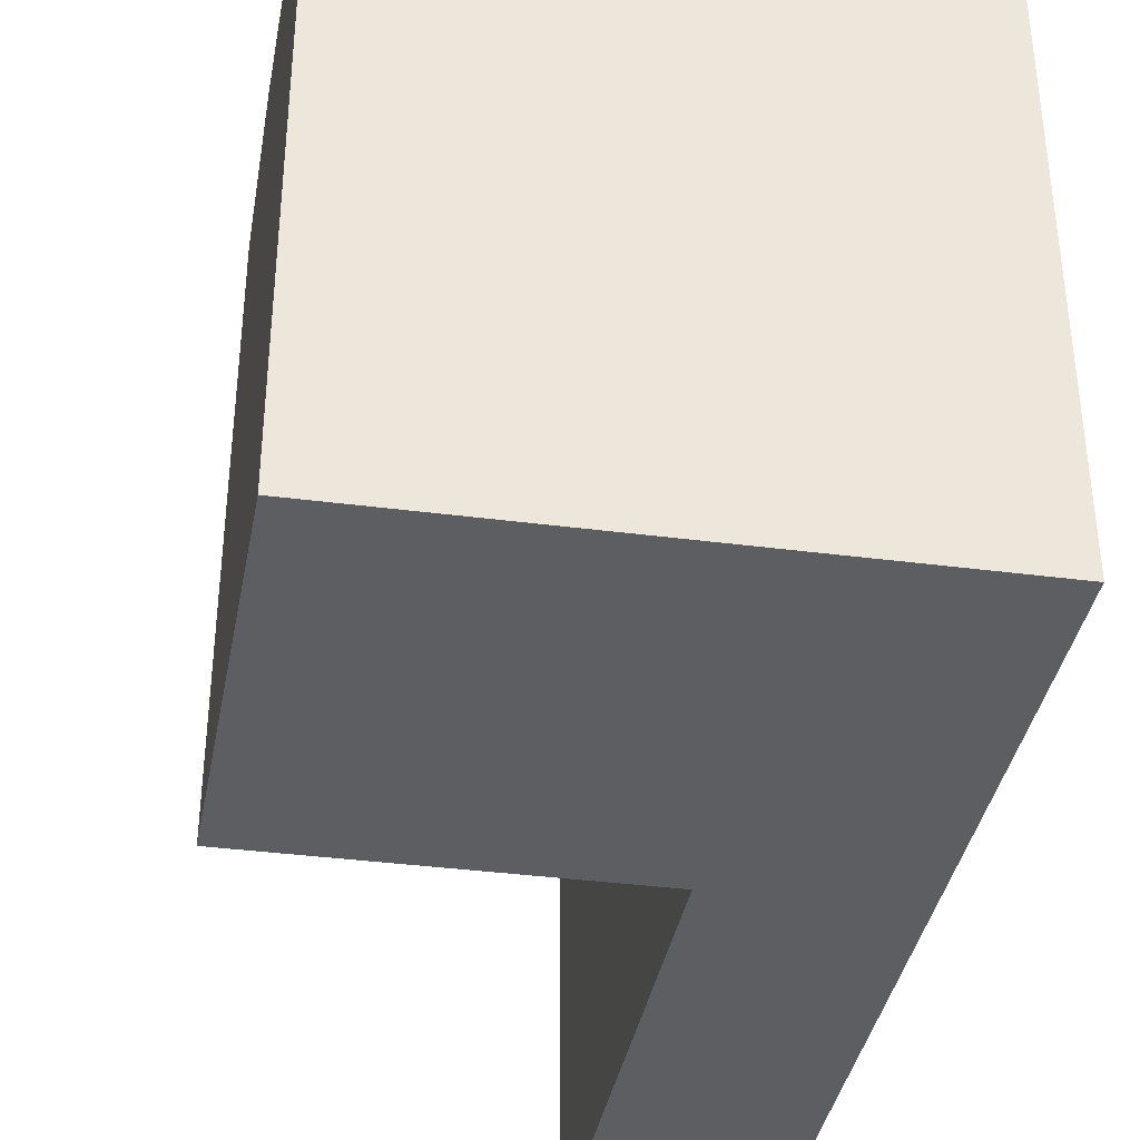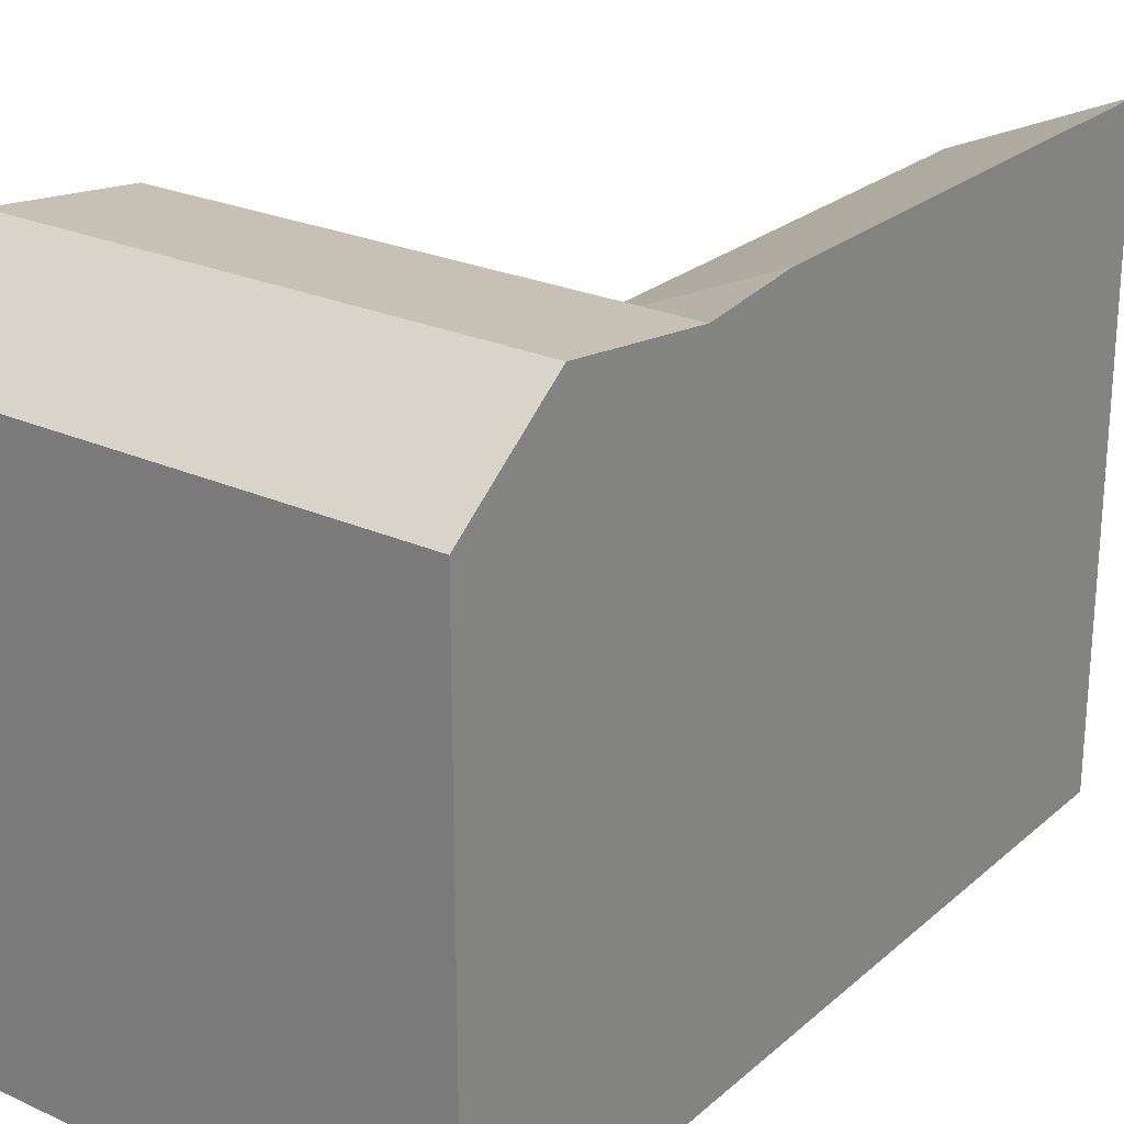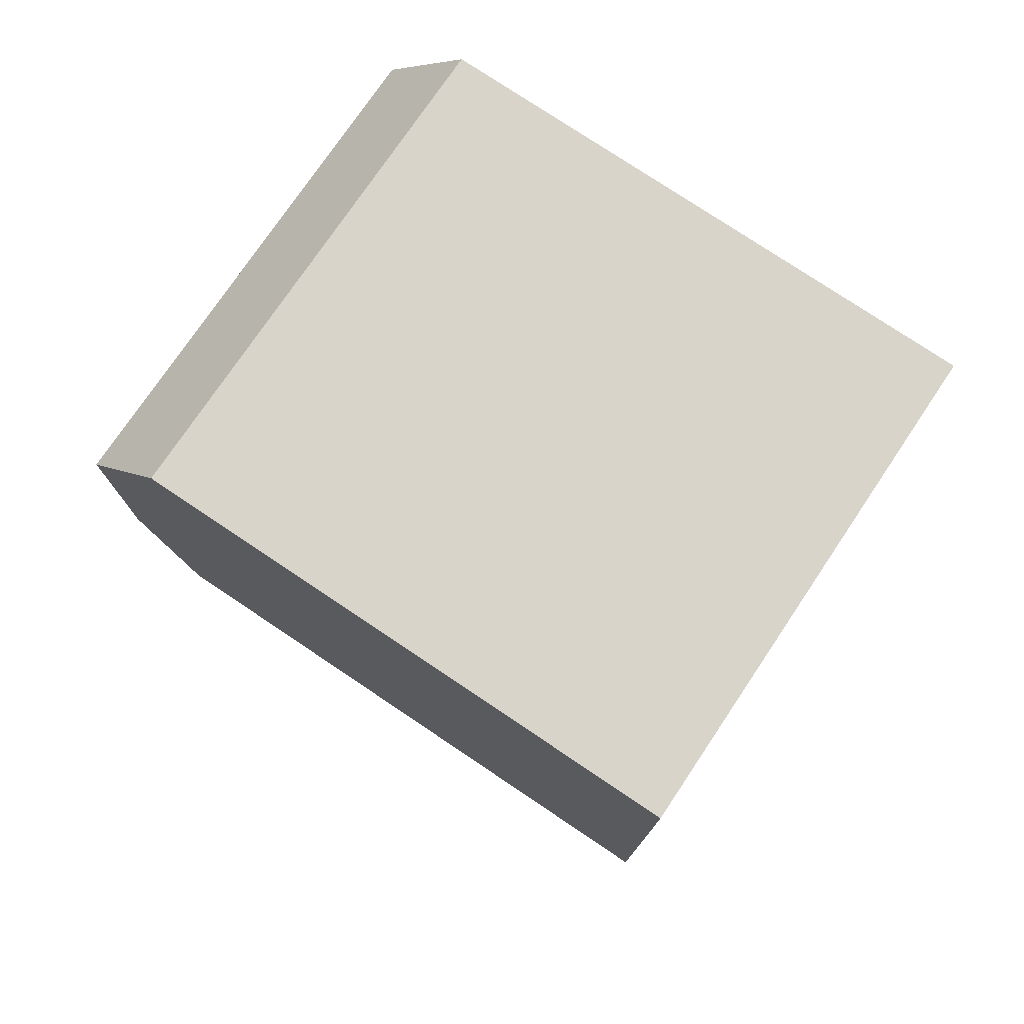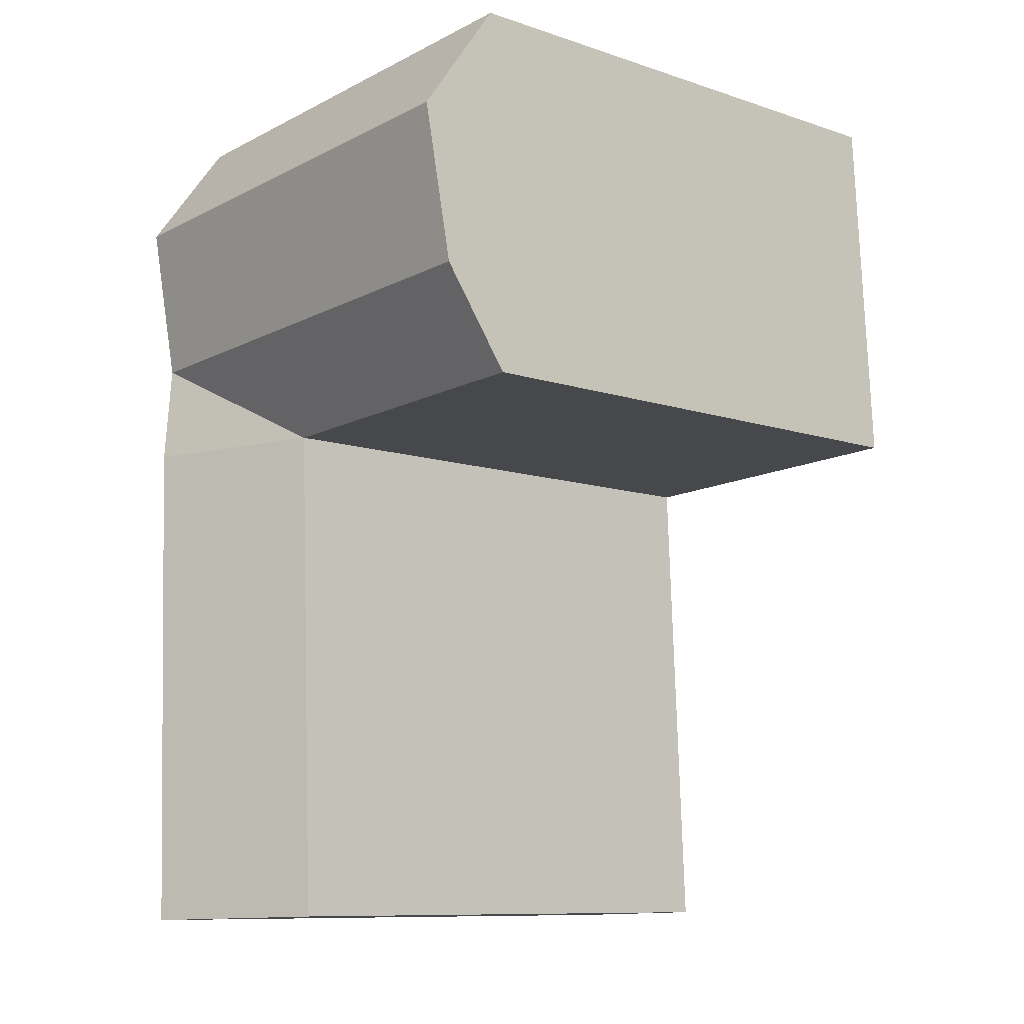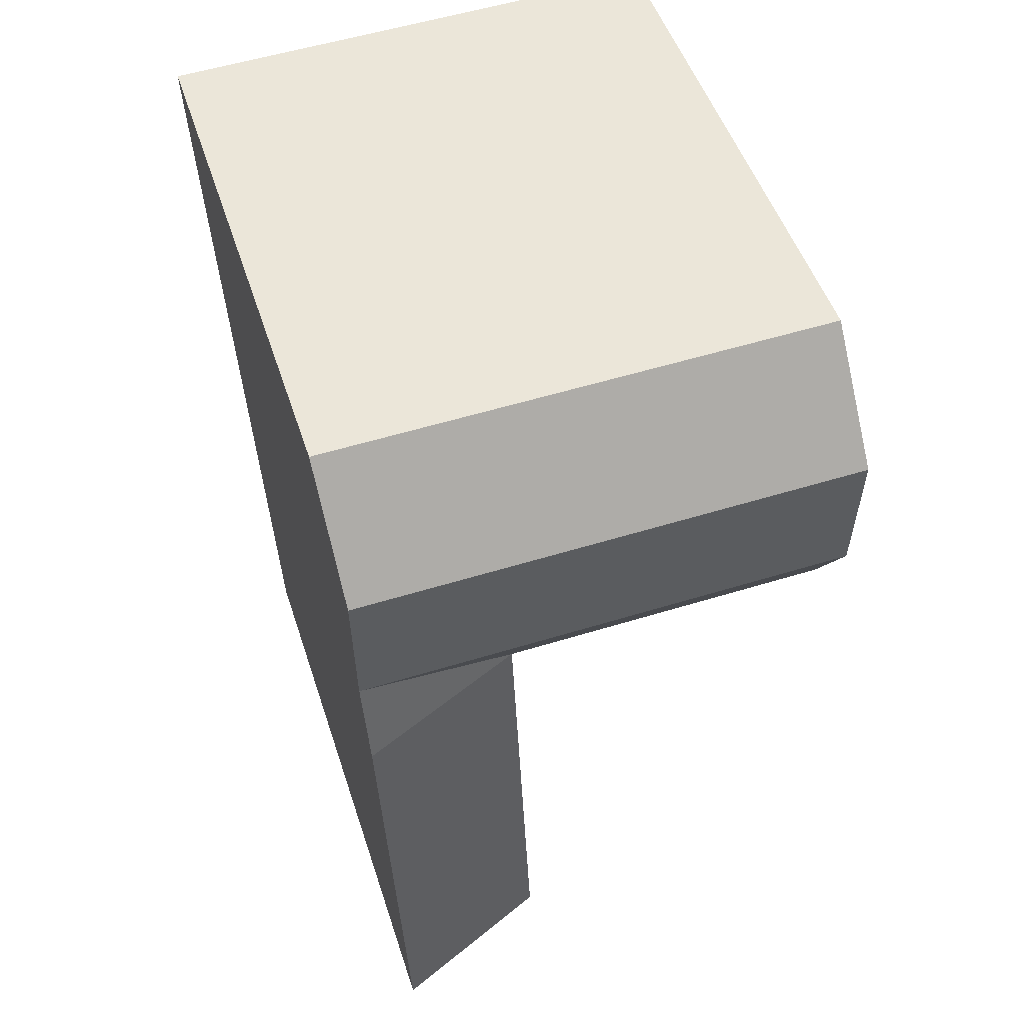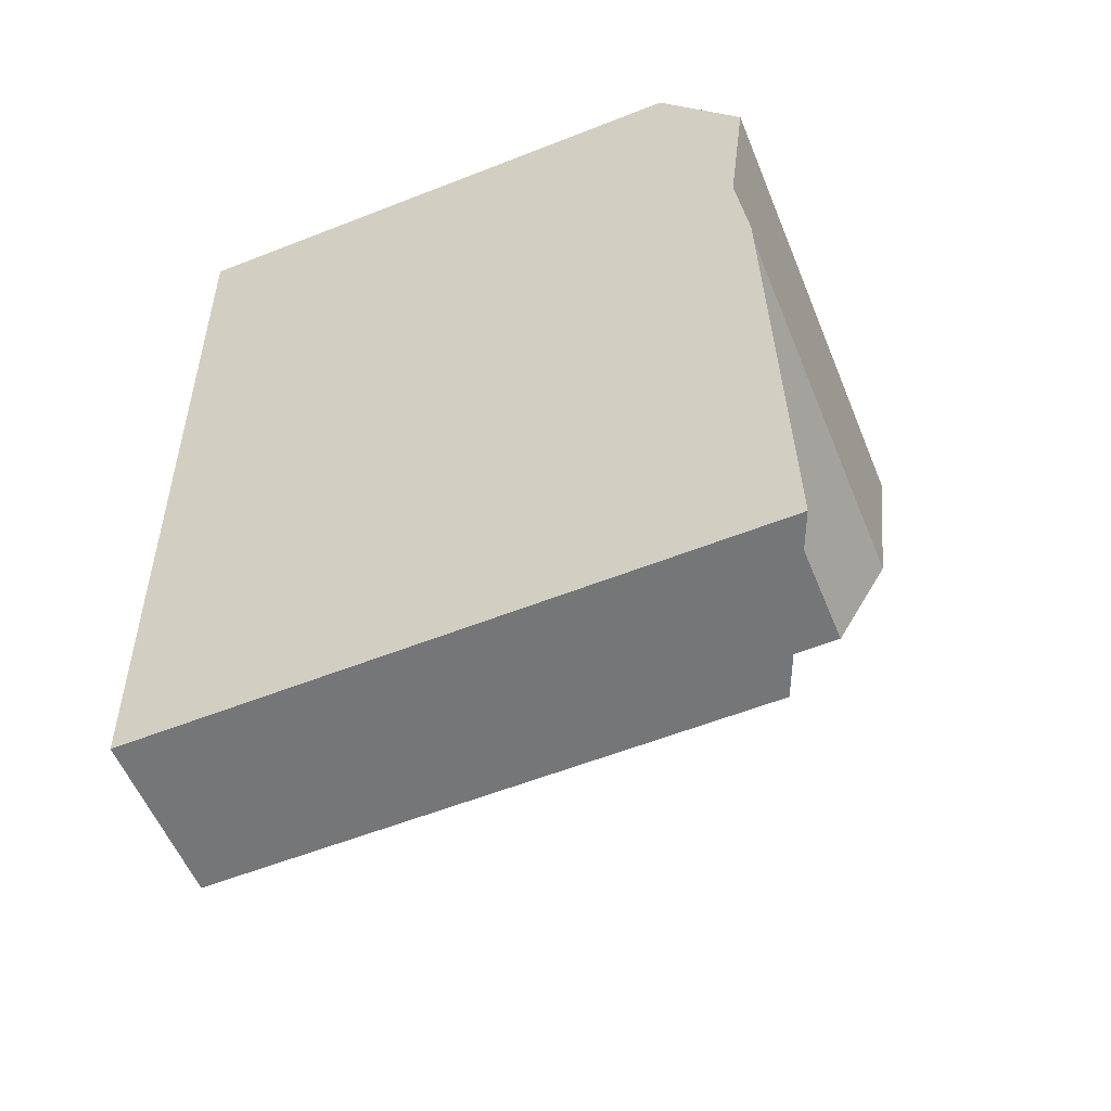
<metadata>
{"format":"obj","ext":"obj","renderer":"f3d","projection":"perspective","resolution":1024,"background":"white","views":[{"elev":-37.9,"azim":-7.7,"up":"+Y"},{"elev":24.4,"azim":38.4,"up":"+Y"},{"elev":77.2,"azim":-56.2,"up":"+Z"},{"elev":-10.1,"azim":-130.3,"up":"+Z"},{"elev":50.1,"azim":162.2,"up":"+Z"},{"elev":-58.3,"azim":112.1,"up":"+Z"}]}
</metadata>
<code>
v  17.97 3.232e-17 -0.5278
v  11.13 1.134e-15 -18.52
v  17.15 1.145e-15 -18.7
v  11.95 2.149e-17 -0.351
v  18.13 -1.859e-16 3.036
v  18.38 -5.301e-16 8.657
v  18.57 -7.854e-16 12.83
v  0 0 0
v  12.55 -7.962e-16 13
v  0.7018 -8.175e-16 13.35
v  0.1873 -2.181e-16 3.562
v  0.4827 -5.623e-16 9.183
v  18.57 19.6 12.83
v  17.15 22.22 -18.7
v  18.13 21.85 3.035
v  17.97 22.22 -0.5285
v  18.38 22.64 8.656
v  0.1877 21.85 3.562
v  0.7022 19.6 13.35
v  0.4832 22.64 9.183
v  0.0004179 19.6 -0.0006213
v  12.55 19.6 13
v  11.95 19.6 -0.3517
v  11.13 19.6 -18.52
v  12.11 21.85 3.212
v  12.37 22.64 8.833
g defaultobject
f 1 2 3
f 2 1 4
f 4 1 5
f 4 5 6
f 4 6 7
f 4 7 8
f 8 7 9
f 8 9 10
f 8 10 11
f 11 10 12
f 6 13 7
f 13 6 5
f 13 5 1
f 13 1 3
f 13 3 14
f 13 14 15
f 15 14 16
f 17 13 15
f 18 19 20
f 19 18 21
f 19 21 8
f 19 8 10
f 10 8 11
f 10 11 12
f 13 9 7
f 9 13 10
f 10 13 19
f 19 13 22
f 23 2 4
f 2 23 24
f 24 3 2
f 3 24 14
f 21 4 8
f 4 21 23
f 23 25 15
f 25 23 18
f 18 23 21
f 15 26 17
f 26 15 25
f 26 25 20
f 20 25 18
f 17 22 13
f 22 17 26
f 22 26 19
f 19 26 20
f 23 14 24
f 14 23 16
f 15 16 23

</code>
